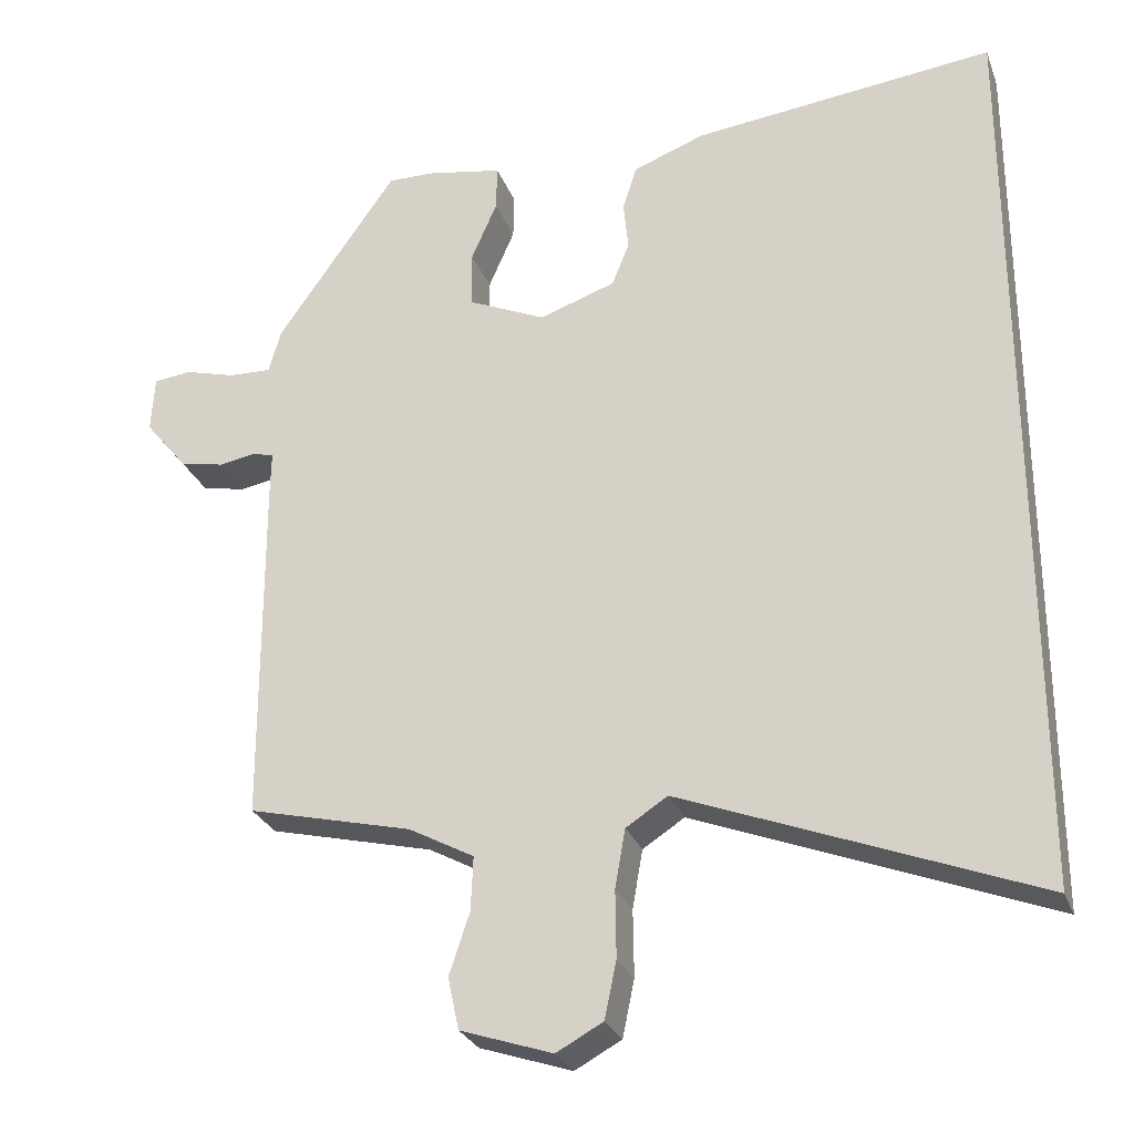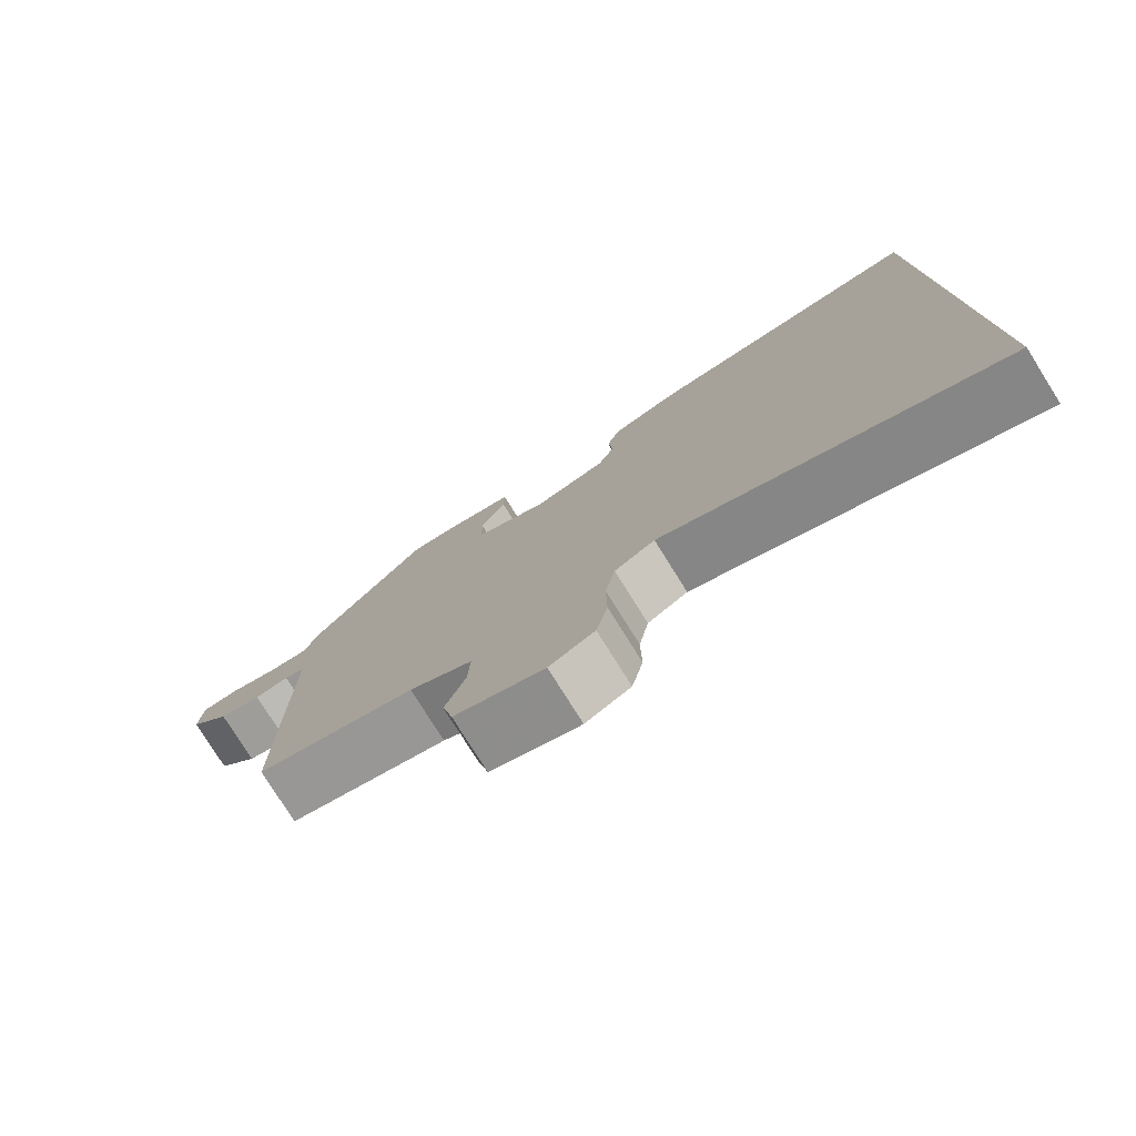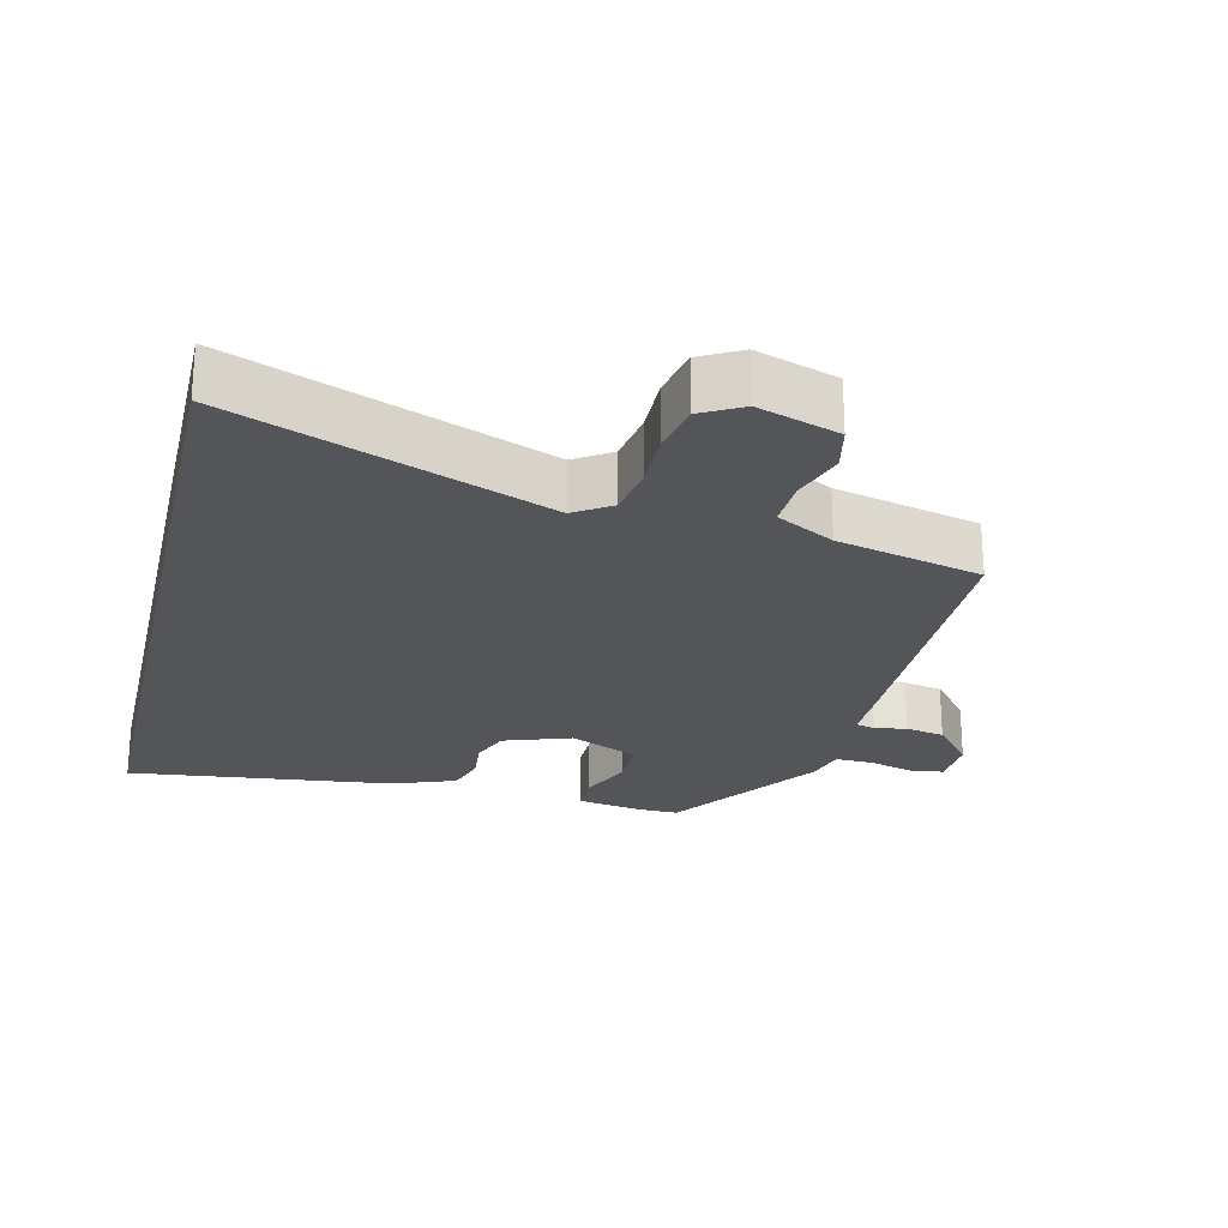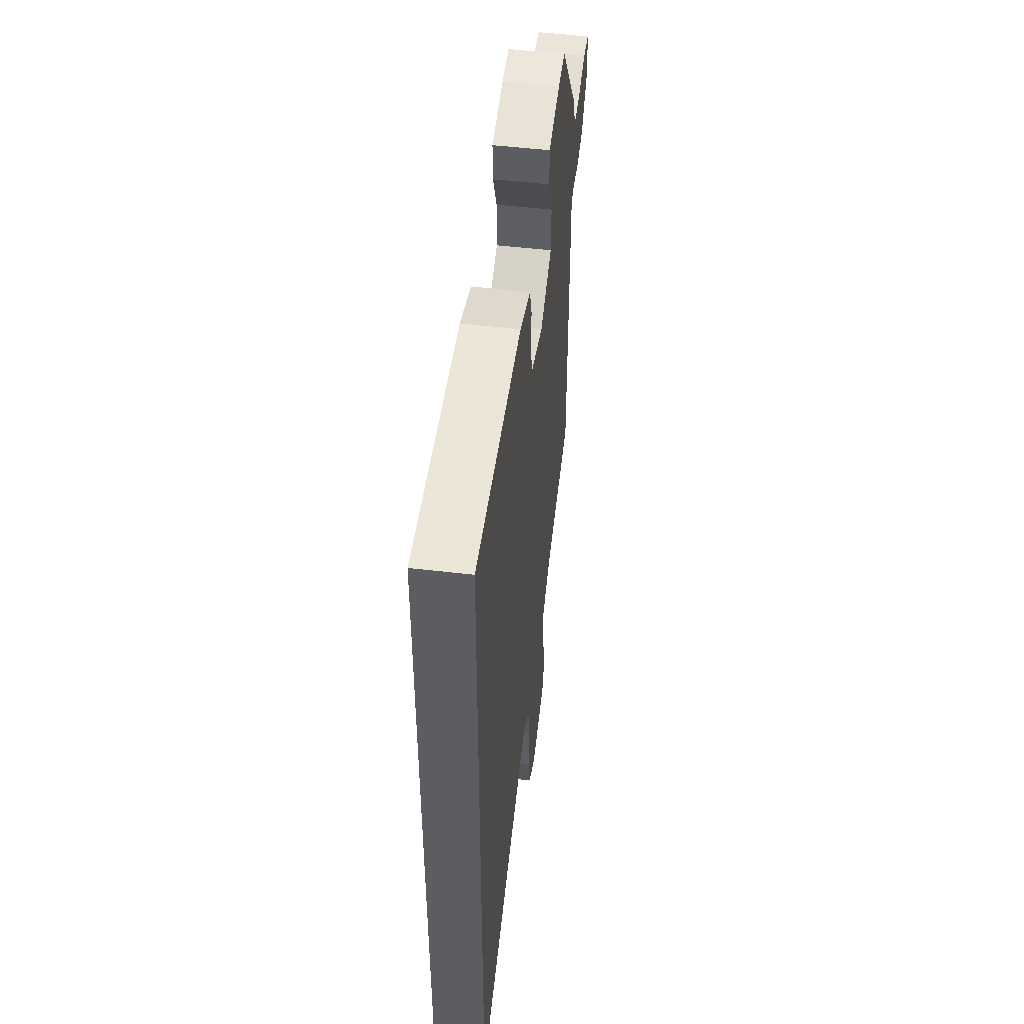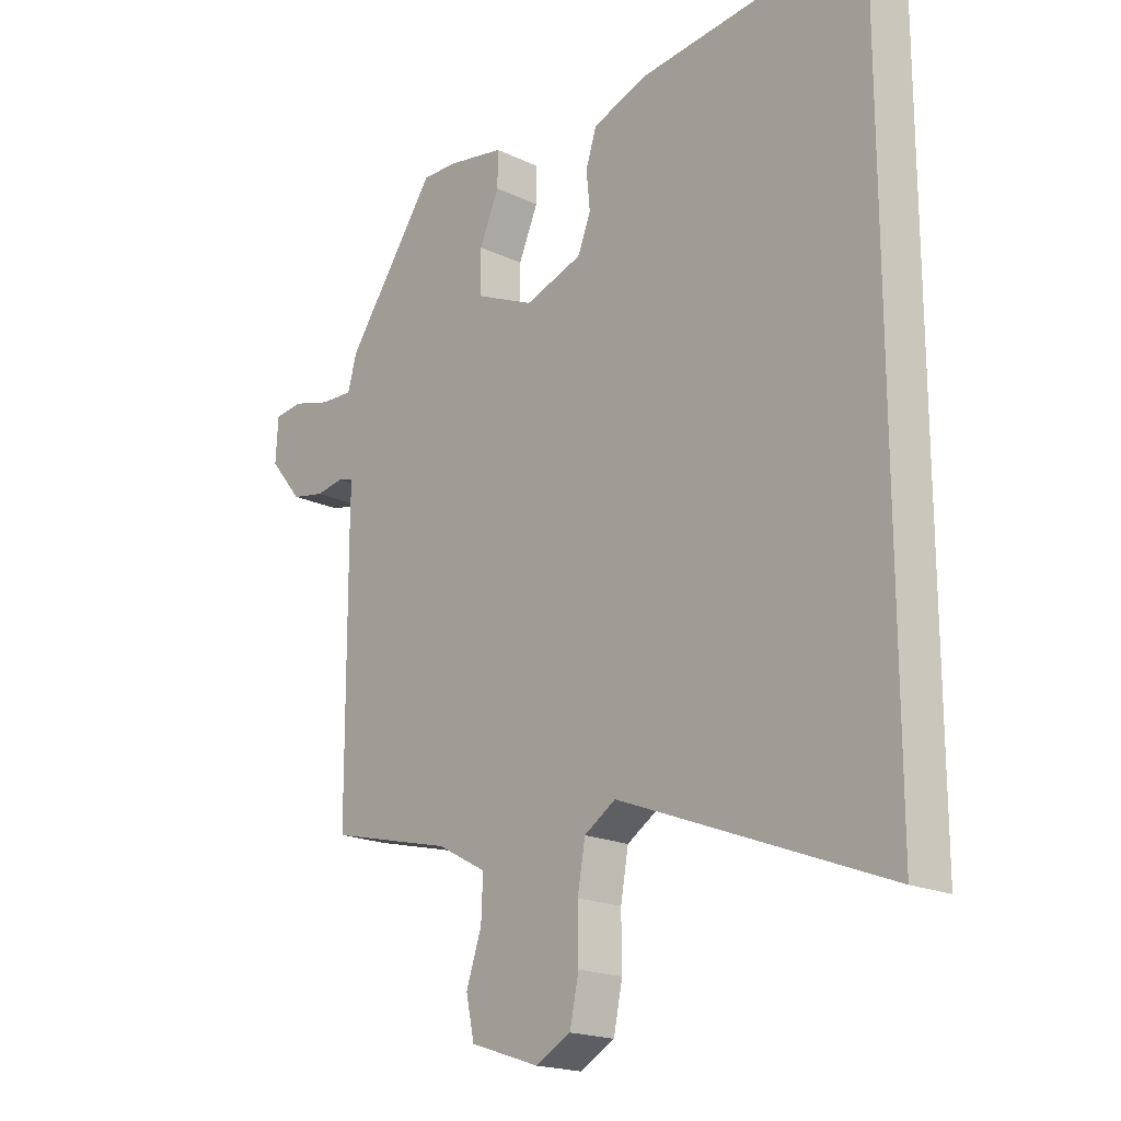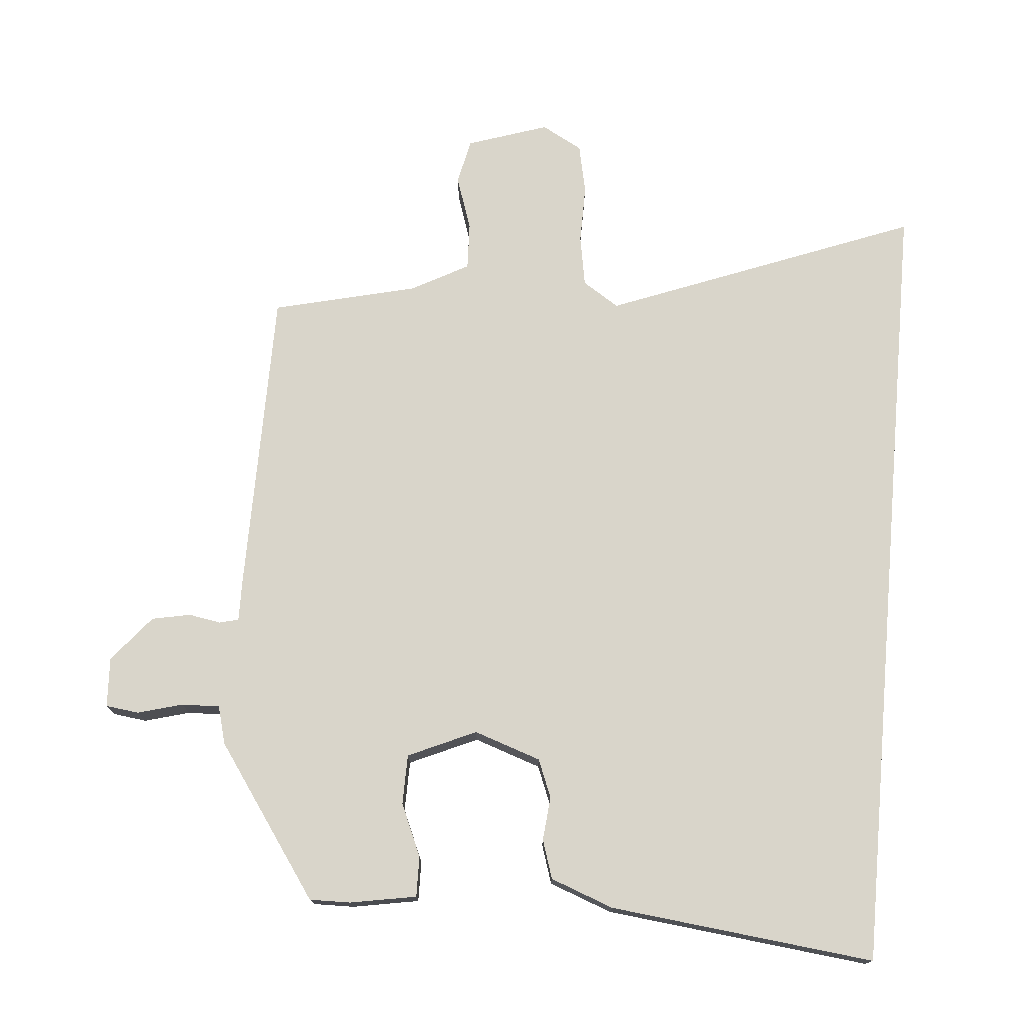
<metadata>
{"format":"obj","ext":"obj","renderer":"f3d","projection":"perspective","resolution":1024,"background":"white","views":[{"elev":-27.7,"azim":18.2,"up":"+Z"},{"elev":-78.4,"azim":32.1,"up":"+Z"},{"elev":-24.2,"azim":166.9,"up":"+Y"},{"elev":51.9,"azim":97.2,"up":"+Z"},{"elev":-19.1,"azim":48.3,"up":"+Z"},{"elev":74.6,"azim":5.0,"up":"+Y"}]}
</metadata>
<code>
v -0.48 0.07 -0.423
v -0.482 0.07 0.025
v -0.481 0.07 0.083
v -0.509 0.07 0.09
v -0.555 0.07 0.082
v -0.611 0.07 0.093
v -0.666 0.07 0.16
v -0.662 0.07 0.232
v -0.614 0.07 0.238
v -0.549 0.07 0.22
v -0.494 0.07 0.218
v -0.479 0.07 0.273
v -0.326 0.07 0.491
v -0.267 0.07 0.49
v -0.171 0.07 0.473
v -0.172 0.07 0.415
v -0.205 0.07 0.339
v -0.204 0.07 0.267
v -0.106 0.07 0.223
v -0.009 0.07 0.256
v 0.013 0.07 0.311
v 0.007 0.07 0.374
v 0.025 0.07 0.43
v 0.116 0.07 0.464
v 0.5 0.07 0.507
v 0.5 0.07 -0.647
v 0.053 0.07 -0.473
v 0 0.07 -0.507
v -0.013 0.07 -0.581
v -0.012 0.07 -0.666
v -0.027 0.07 -0.738
v -0.086 0.07 -0.77
v -0.203 0.07 -0.731
v -0.217 0.07 -0.665
v -0.191 0.07 -0.588
v -0.188 0.07 -0.519
v -0.271 0.07 -0.474
v -0.48 0 -0.423
v -0.482 0 0.025
v -0.481 0 0.083
v -0.509 0 0.09
v -0.555 0 0.082
v -0.611 0 0.093
v -0.666 0 0.16
v -0.662 0 0.232
v -0.614 0 0.238
v -0.549 0 0.22
v -0.494 0 0.218
v -0.479 0 0.273
v -0.326 0 0.491
v -0.267 0 0.49
v -0.171 0 0.473
v -0.172 0 0.415
v -0.205 0 0.339
v -0.204 0 0.267
v -0.106 0 0.223
v -0.009 0 0.256
v 0.013 0 0.311
v 0.007 0 0.374
v 0.025 0 0.43
v 0.116 0 0.464
v 0.5 0 0.507
v 0.5 0 -0.647
v 0.053 0 -0.473
v 0 0 -0.507
v -0.013 0 -0.581
v -0.012 0 -0.666
v -0.027 0 -0.738
v -0.086 0 -0.77
v -0.203 0 -0.731
v -0.217 0 -0.665
v -0.191 0 -0.588
v -0.188 0 -0.519
v -0.271 0 -0.474
f 32 33 34 35
f 32 35 36
f 29 30 31 32
f 28 29 32 36
f 27 28 36 37
f 25 26 27
f 21 22 23 24
f 20 21 24 25
f 14 15 16 17
f 14 17 18
f 11 12 13 14
f 11 14 18
f 7 8 9 10
f 7 10 11
f 4 5 6 7
f 3 4 7 11
f 37 1 2 3
f 20 25 27 37
f 19 20 37 3
f 3 11 18 19
f 72 71 70 69
f 73 72 69
f 69 68 67 66
f 73 69 66 65
f 74 73 65 64
f 64 63 62
f 61 60 59 58
f 62 61 58 57
f 54 53 52 51
f 55 54 51
f 51 50 49 48
f 55 51 48
f 47 46 45 44
f 48 47 44
f 44 43 42 41
f 48 44 41 40
f 40 39 38 74
f 74 64 62 57
f 40 74 57 56
f 56 55 48 40
f 1 38 39 2
f 2 39 40 3
f 3 40 41 4
f 4 41 42 5
f 5 42 43 6
f 6 43 44 7
f 7 44 45 8
f 8 45 46 9
f 9 46 47 10
f 10 47 48 11
f 11 48 49 12
f 12 49 50 13
f 13 50 51 14
f 14 51 52 15
f 15 52 53 16
f 16 53 54 17
f 17 54 55 18
f 18 55 56 19
f 19 56 57 20
f 20 57 58 21
f 21 58 59 22
f 22 59 60 23
f 23 60 61 24
f 24 61 62 25
f 25 62 63 26
f 26 63 64 27
f 27 64 65 28
f 28 65 66 29
f 29 66 67 30
f 30 67 68 31
f 31 68 69 32
f 32 69 70 33
f 33 70 71 34
f 34 71 72 35
f 35 72 73 36
f 36 73 74 37
f 37 74 38 1

</code>
